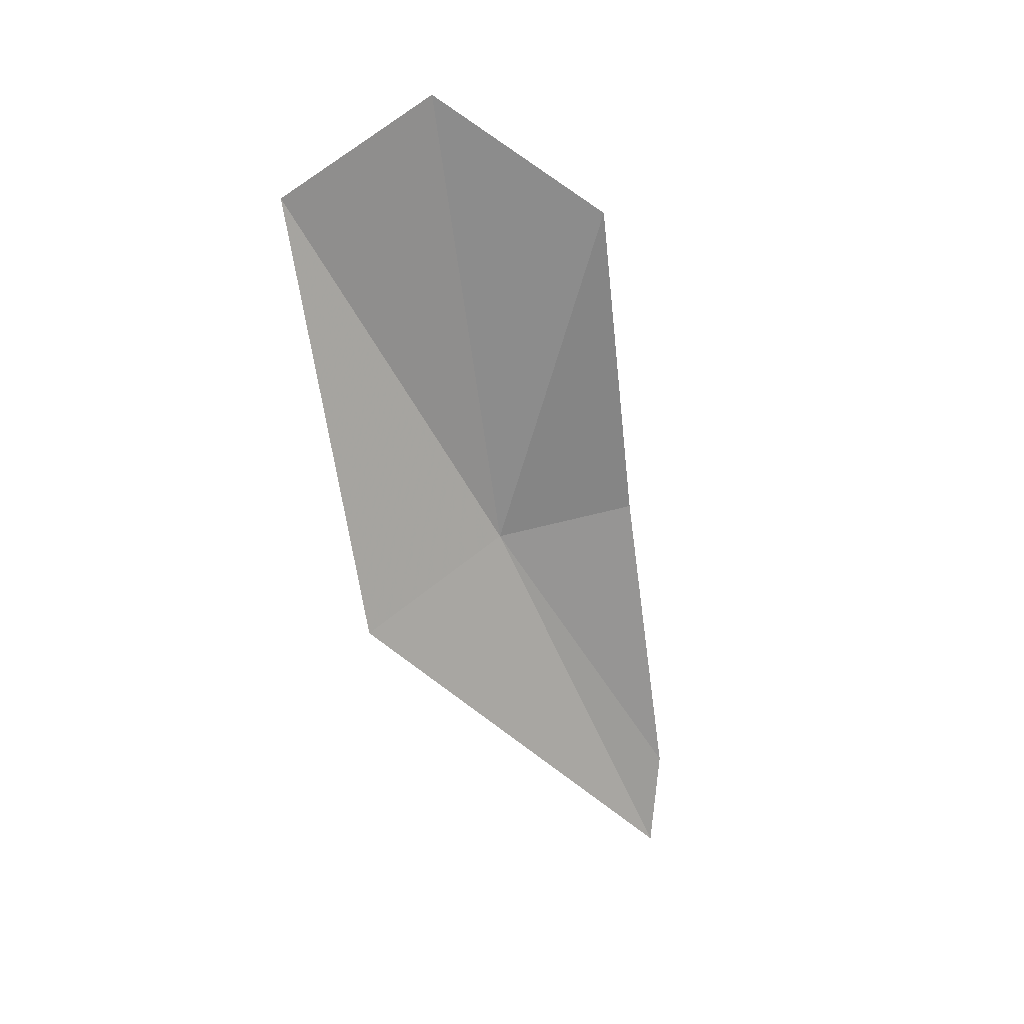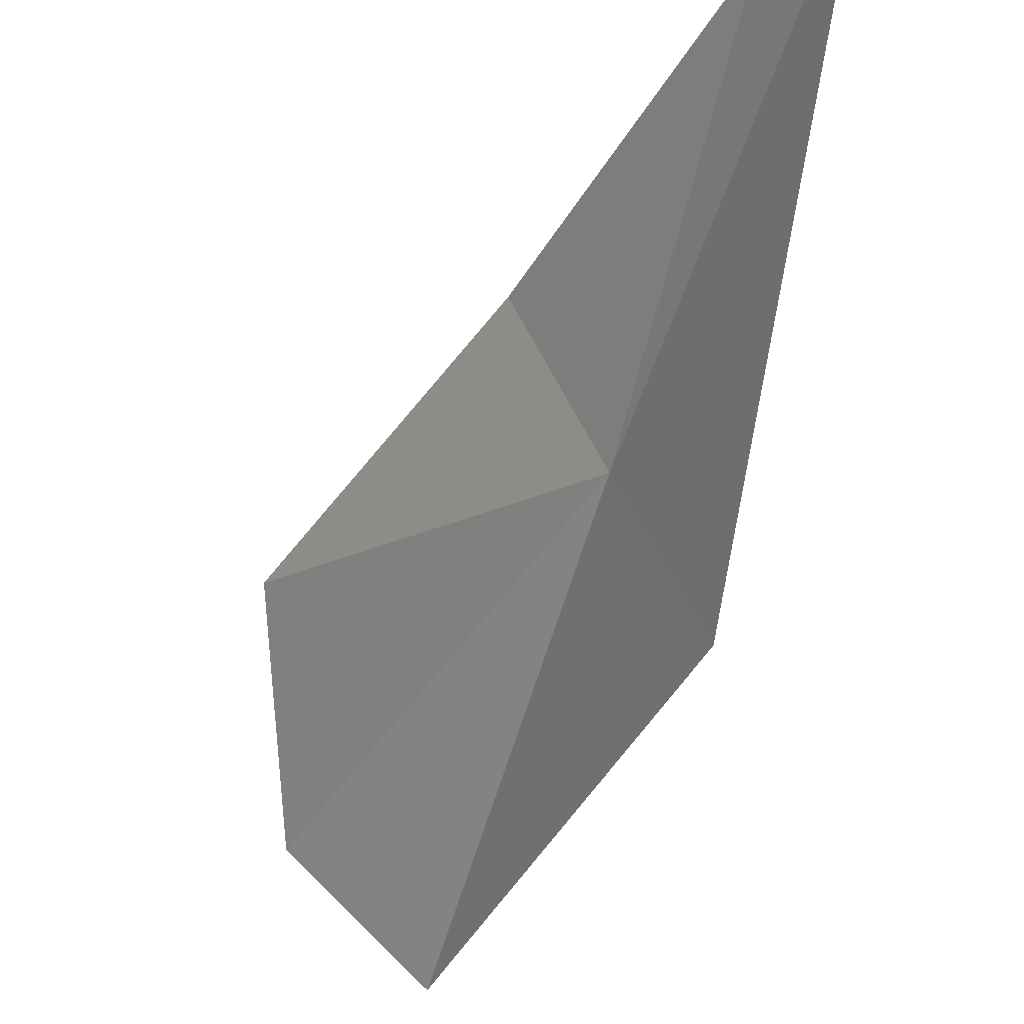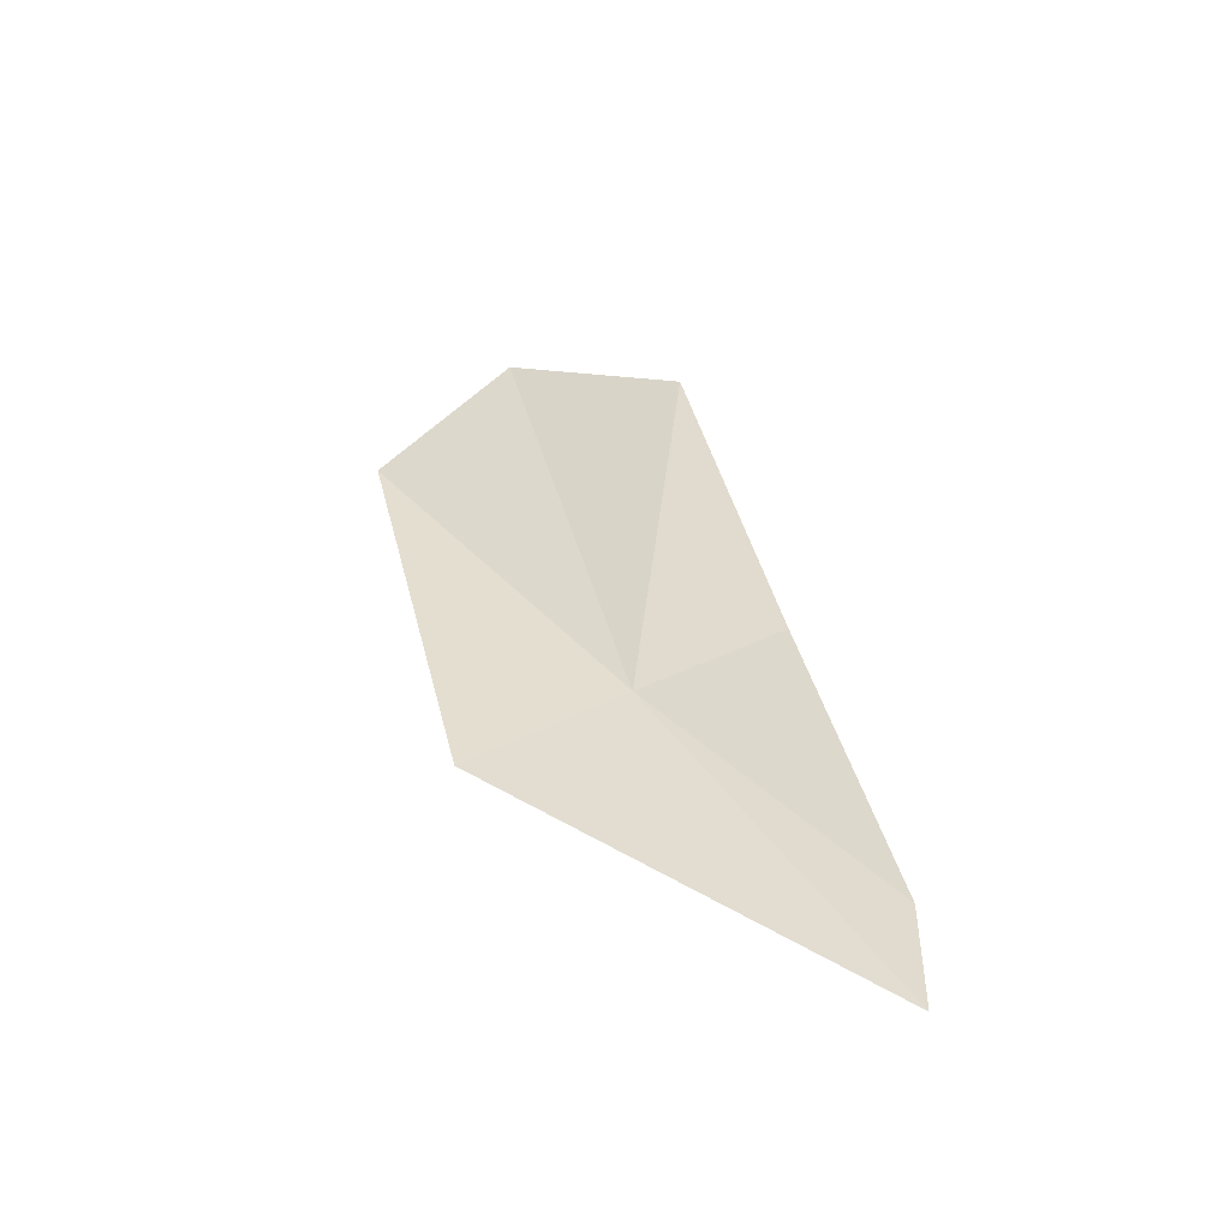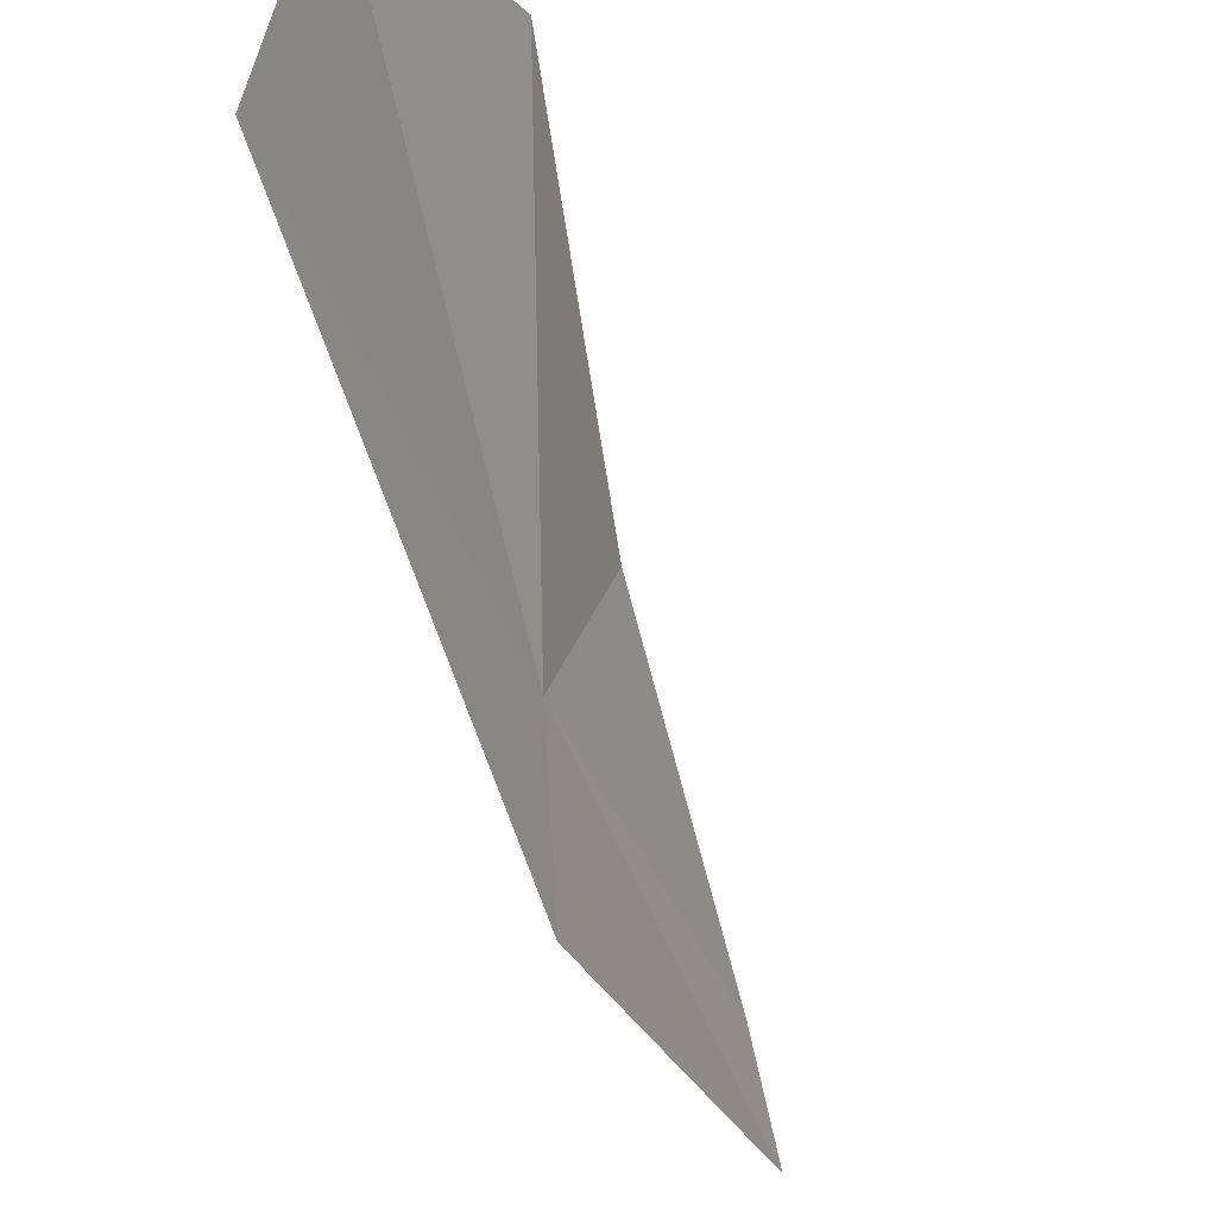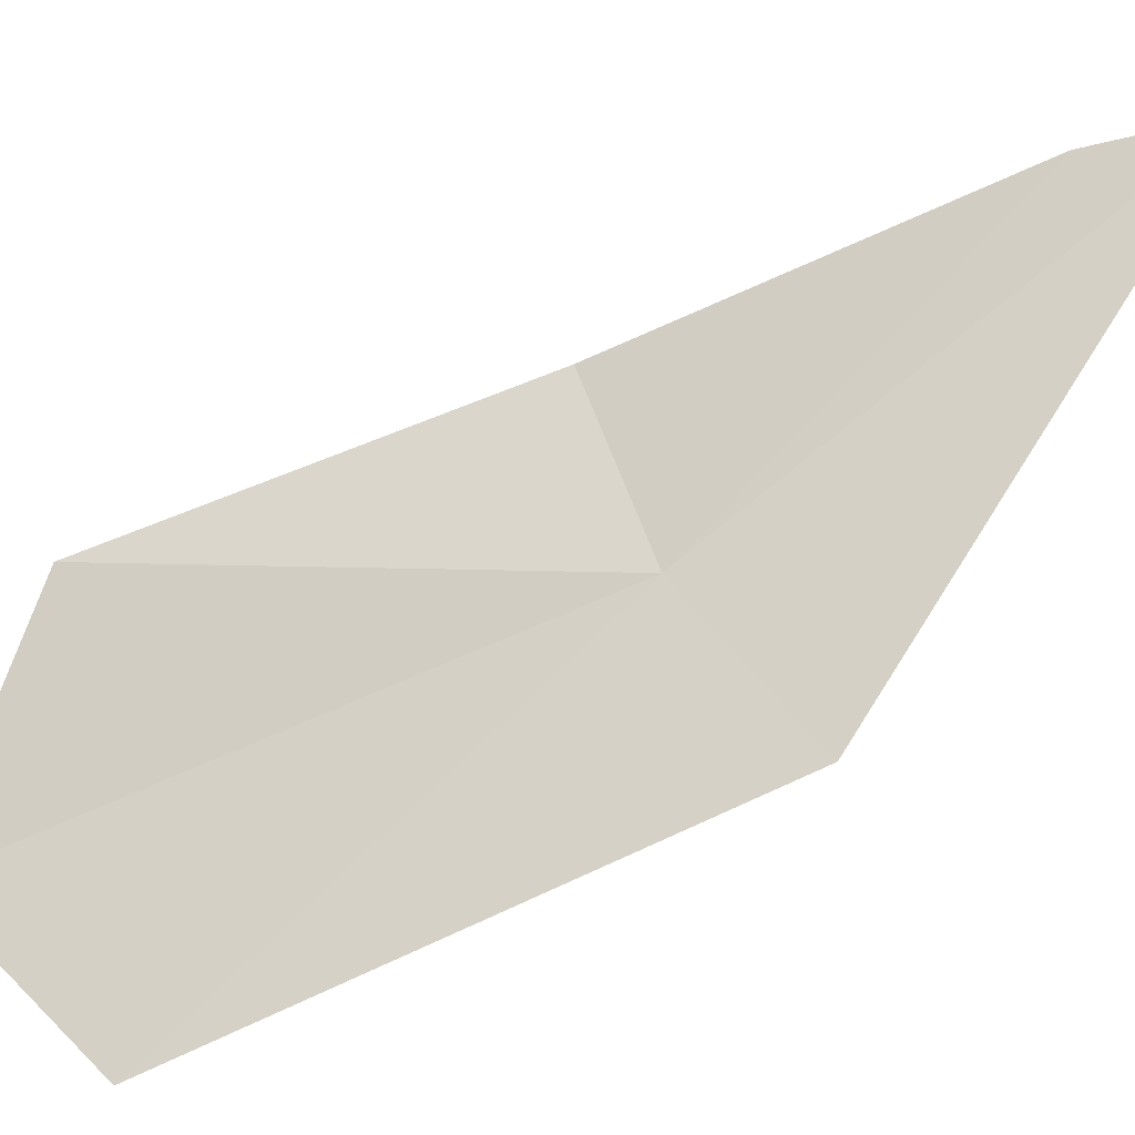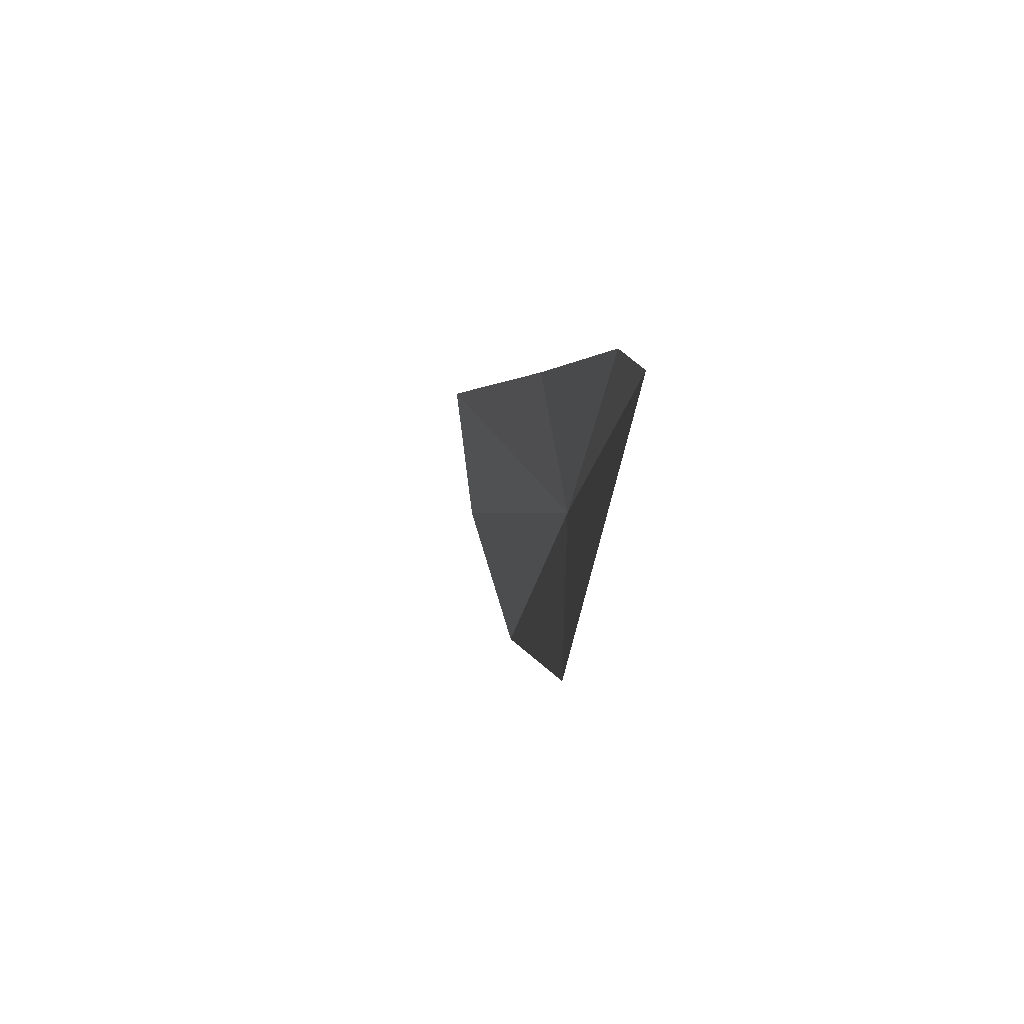
<metadata>
{"format":"obj","ext":"obj","renderer":"f3d","projection":"perspective","resolution":1024,"background":"white","views":[{"elev":9.7,"azim":55.8,"up":"+Z"},{"elev":-23.2,"azim":159.9,"up":"+Y"},{"elev":-58.1,"azim":84.3,"up":"+Z"},{"elev":-78.9,"azim":22.3,"up":"+Y"},{"elev":-38.2,"azim":116.5,"up":"+Y"},{"elev":-76.6,"azim":166.7,"up":"+Z"}]}
</metadata>
<code>
v -1.427 3.818 12.43
v -1.427 3.141 13.39
v -1.5 3.426 12.19
v -1.427 4.385 11.41
v -1.383 4.382 11.68
v -1.214 3.468 13.65
v -1.068 3.911 13.35
v -1.27 4.165 12.51
f 1 4 5
f 1 6 2
f 1 7 6
f 1 8 7
f 1 5 8
f 1 2 3
f 1 3 4

</code>
